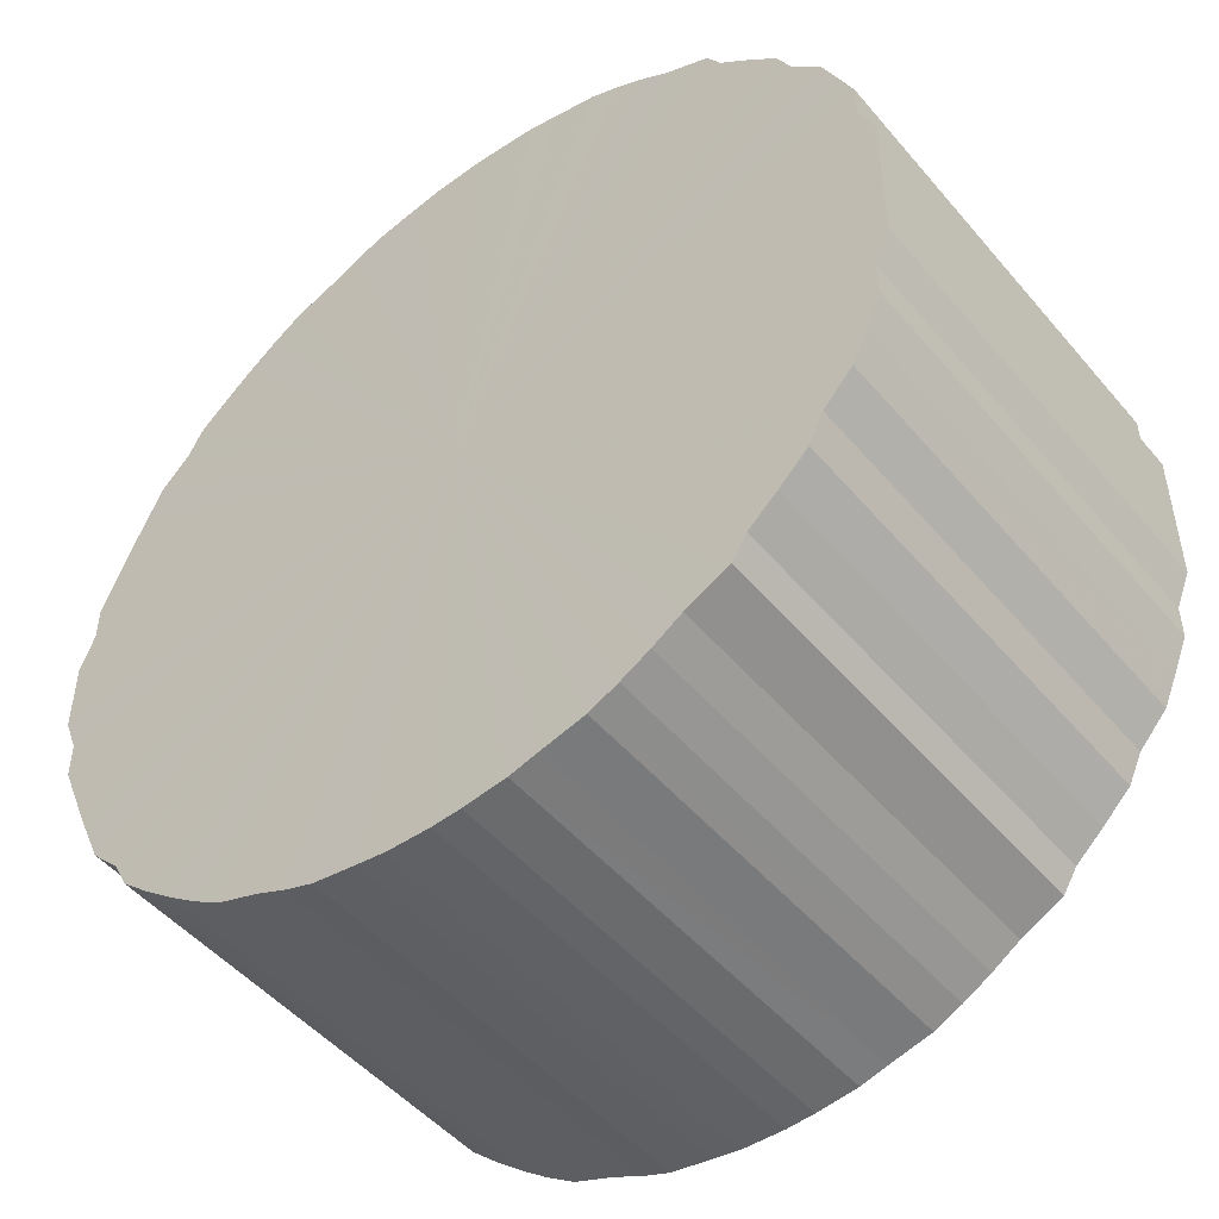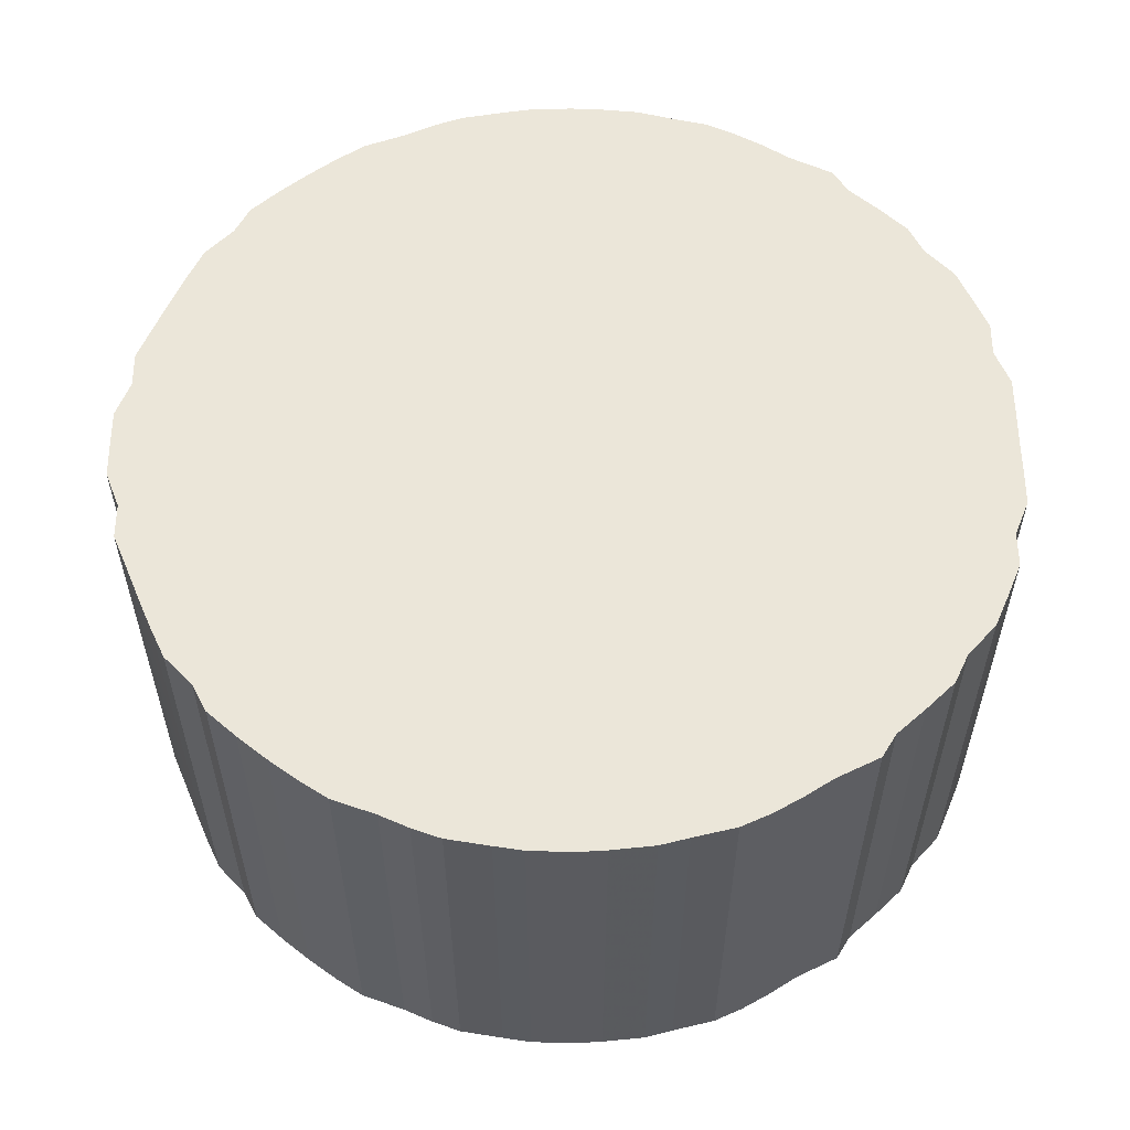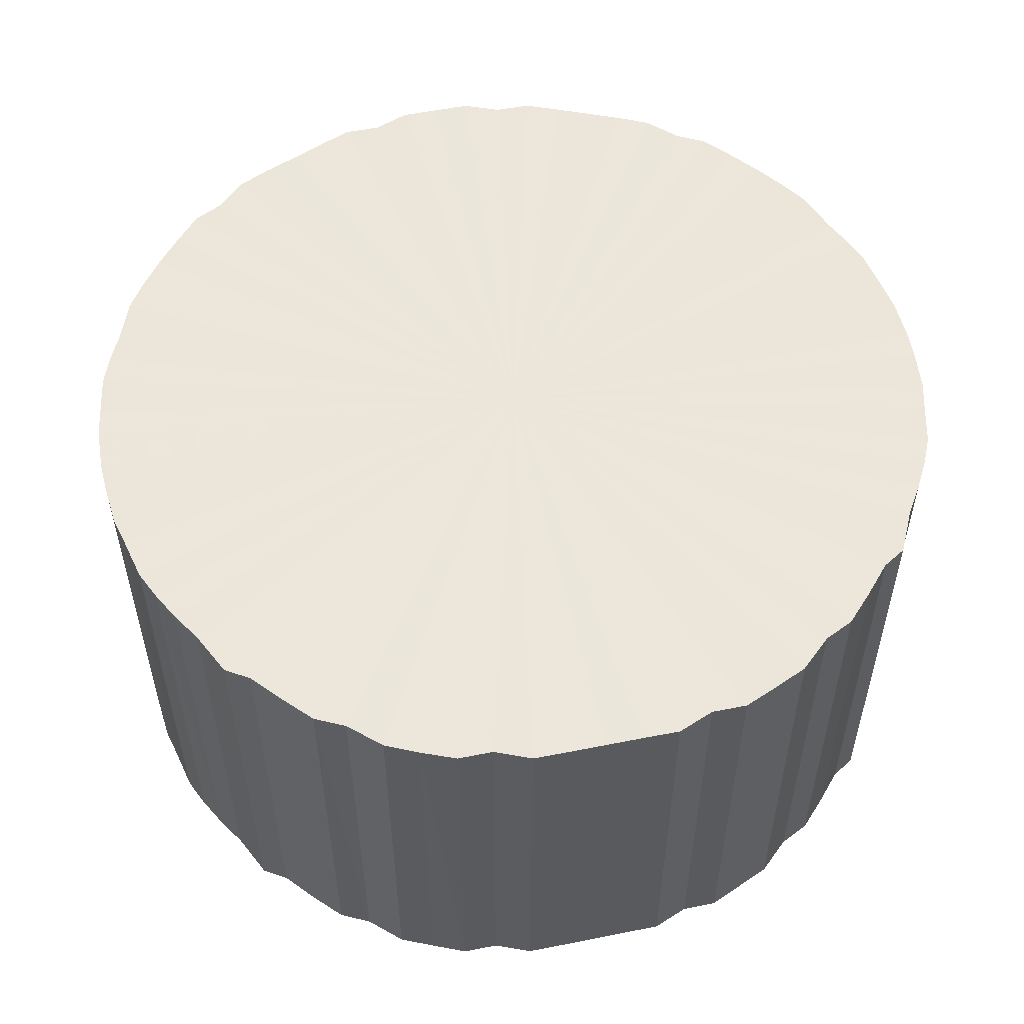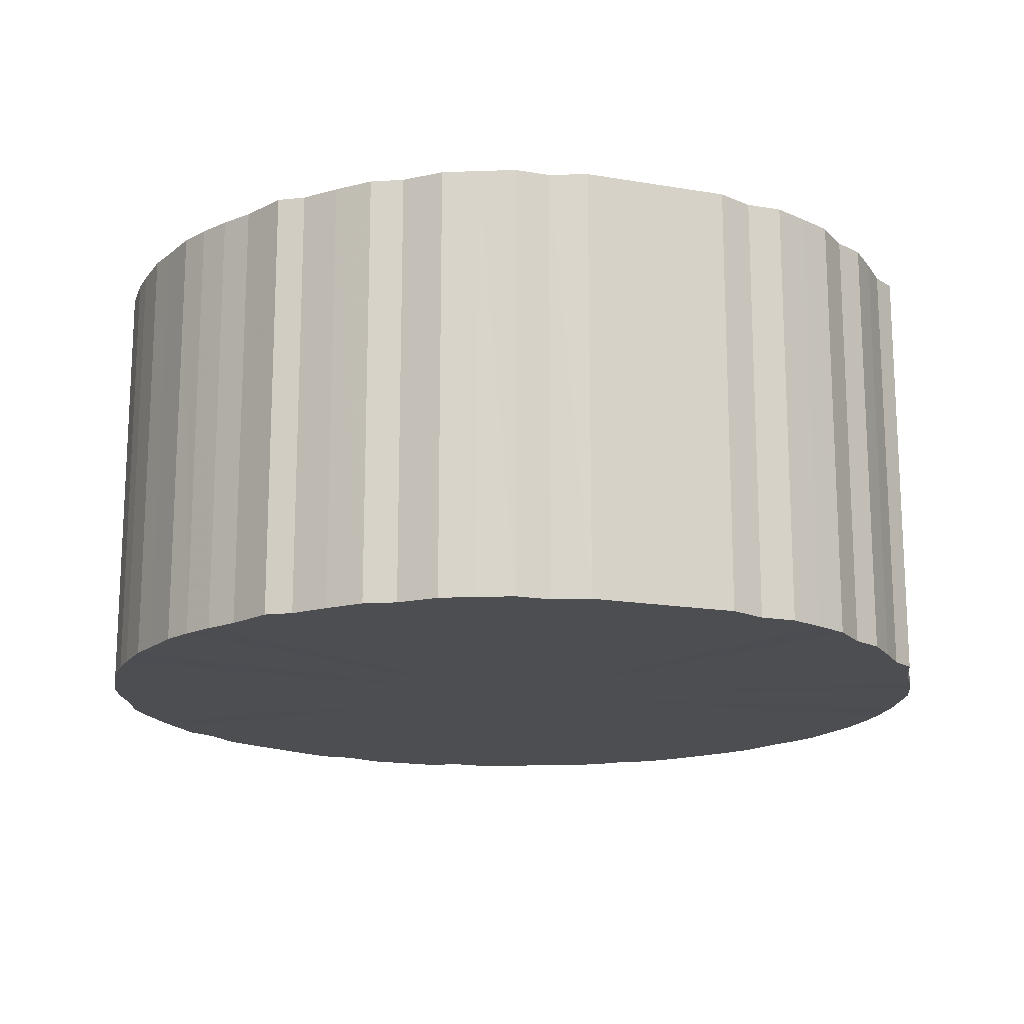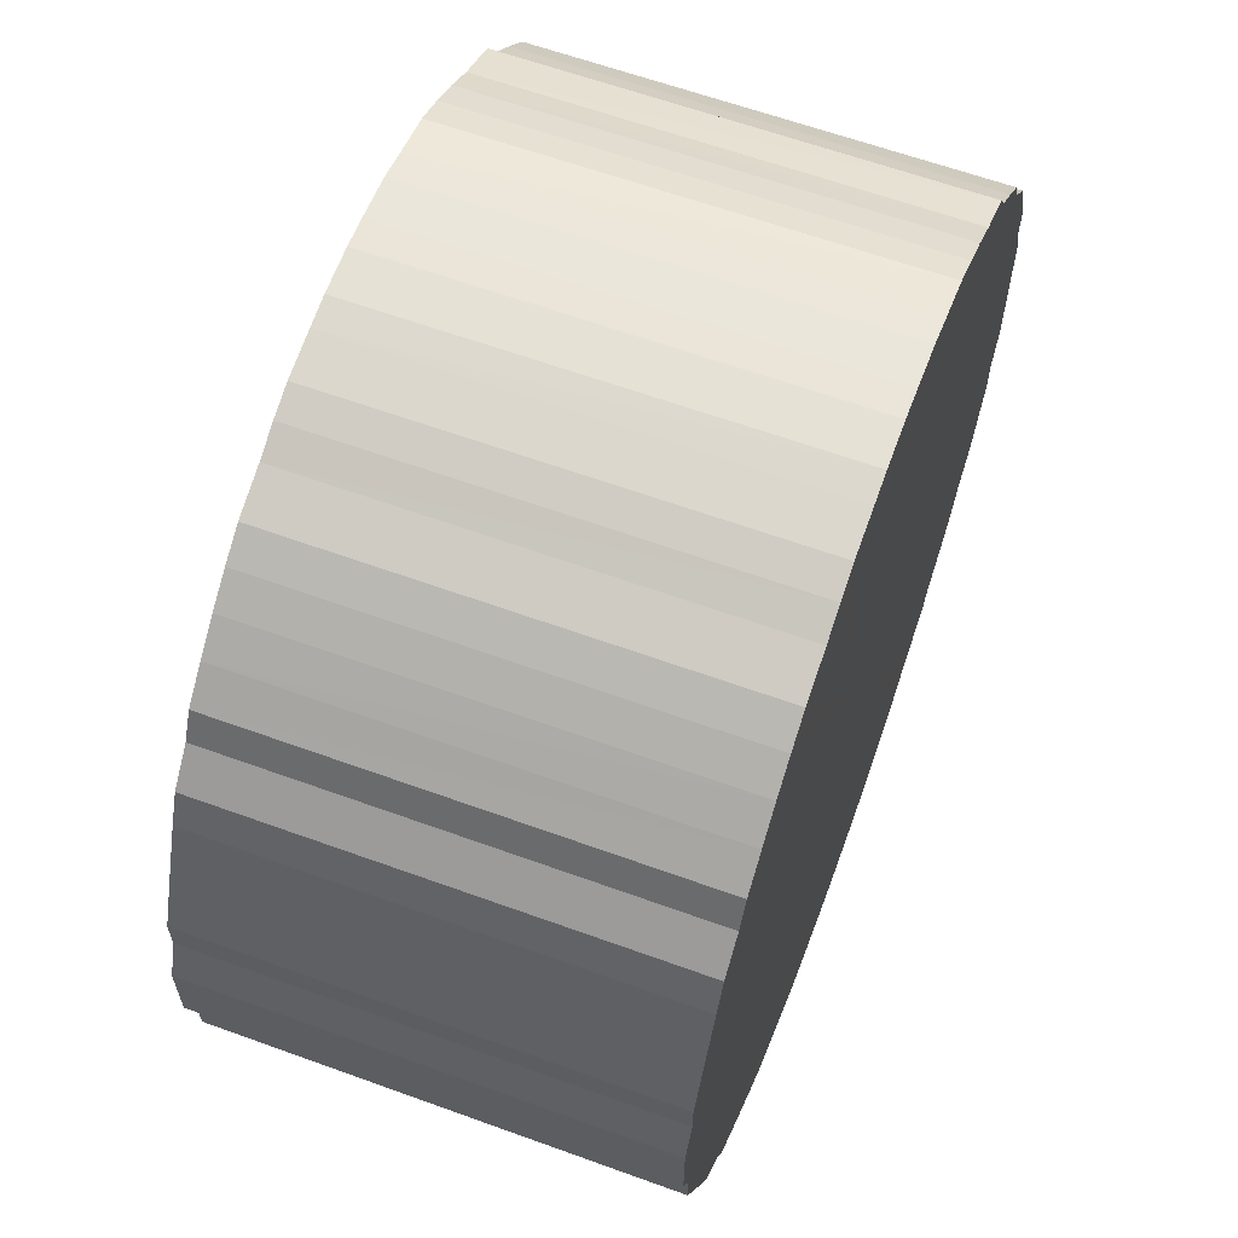
<metadata>
{"format":"obj","ext":"obj","renderer":"f3d","projection":"perspective","resolution":1024,"background":"white","views":[{"elev":-49.1,"azim":-141.6,"up":"+Z"},{"elev":56.8,"azim":179.8,"up":"+Y"},{"elev":54.2,"azim":-101.9,"up":"+Y"},{"elev":-16.7,"azim":-109.0,"up":"+Y"},{"elev":62.5,"azim":110.2,"up":"+Z"}]}
</metadata>
<code>
o 26423
v 2249 1872 7.86
v 2249 1872 7.859
v 2249 1872 7.86
v 2250 1872 7.856
v 2249 1872 7.859
v 2249 1872 7.859
v 2249 1872 7.859
v 2250 1872 7.851
v 2250 1872 7.856
v 2249 1872 7.856
v 2249 1872 7.856
v 2250 1872 7.843
v 2250 1872 7.851
v 2249 1872 7.851
v 2249 1872 7.851
v 2250 1872 7.834
v 2250 1872 7.843
v 2249 1872 7.843
v 2249 1872 7.843
v 2250 1872 7.823
v 2250 1872 7.834
v 2249 1872 7.834
v 2249 1872 7.834
v 2250 1872 7.81
v 2250 1872 7.823
v 2249 1872 7.823
v 2249 1872 7.823
v 2250 1872 7.796
v 2250 1872 7.81
v 2249 1872 7.81
v 2249 1872 7.81
v 2250 1872 7.779
v 2250 1872 7.796
v 2249 1872 7.796
v 2249 1872 7.796
v 2250 1872 7.762
v 2250 1872 7.779
v 2249 1872 7.779
v 2249 1872 7.779
v 2250 1872 7.742
v 2250 1872 7.762
v 2249 1872 7.762
v 2249 1872 7.762
v 2250 1872 7.722
v 2250 1872 7.742
v 2249 1872 7.742
v 2249 1872 7.742
v 2250 1872 7.7
v 2250 1872 7.722
v 2249 1872 7.722
v 2249 1872 7.722
v 2250 1872 7.678
v 2250 1872 7.7
v 2249 1872 7.7
v 2249 1872 7.7
v 2250 1872 7.654
v 2250 1872 7.678
v 2249 1872 7.678
v 2249 1872 7.678
v 2250 1872 7.63
v 2250 1872 7.654
v 2249 1872 7.654
v 2249 1872 7.654
v 2250 1872 7.605
v 2250 1872 7.63
v 2249 1872 7.63
v 2249 1872 7.63
v 2250 1872 7.58
v 2250 1872 7.605
v 2249 1872 7.605
v 2249 1872 7.605
v 2250 1872 7.555
v 2250 1872 7.58
v 2249 1872 7.58
v 2249 1872 7.58
v 2250 1872 7.53
v 2250 1872 7.555
v 2249 1872 7.555
v 2249 1872 7.555
v 2250 1872 7.505
v 2250 1872 7.53
v 2249 1872 7.53
v 2249 1872 7.53
v 2250 1872 7.48
v 2250 1872 7.505
v 2249 1872 7.505
v 2249 1872 7.505
v 2250 1872 7.456
v 2250 1872 7.48
v 2249 1872 7.48
v 2249 1872 7.48
v 2250 1872 7.432
v 2250 1872 7.456
v 2249 1872 7.456
v 2249 1872 7.456
v 2250 1872 7.41
v 2250 1872 7.432
v 2249 1872 7.432
v 2249 1872 7.432
v 2250 1872 7.388
v 2250 1872 7.41
v 2249 1872 7.41
v 2249 1872 7.41
v 2250 1872 7.368
v 2250 1872 7.388
v 2249 1872 7.388
v 2249 1872 7.388
v 2250 1872 7.348
v 2250 1872 7.368
v 2249 1872 7.368
v 2249 1872 7.368
v 2250 1872 7.331
v 2250 1872 7.348
v 2249 1872 7.348
v 2249 1872 7.348
v 2250 1872 7.314
v 2250 1872 7.331
v 2249 1872 7.331
v 2249 1872 7.331
v 2250 1872 7.3
v 2250 1872 7.314
v 2249 1872 7.314
v 2249 1872 7.314
v 2250 1872 7.287
v 2250 1872 7.3
v 2249 1872 7.3
v 2249 1872 7.3
v 2250 1872 7.276
v 2250 1872 7.287
v 2249 1872 7.287
v 2249 1872 7.287
v 2250 1872 7.267
v 2250 1872 7.276
v 2249 1872 7.276
v 2249 1872 7.276
v 2250 1872 7.259
v 2250 1872 7.267
v 2249 1872 7.267
v 2249 1872 7.267
v 2250 1872 7.254
v 2250 1872 7.259
v 2249 1872 7.259
v 2249 1872 7.259
v 2249 1872 7.251
v 2250 1872 7.254
v 2249 1872 7.254
v 2249 1872 7.254
v 2249 1872 7.25
v 2249 1872 7.251
v 2249 1872 7.251
v 2249 1872 7.251
v 2249 1872 7.25
v 2249 1872 7.86
v 2249 1872 7.859
v 2249 1872 7.859
v 2250 1872 7.856
v 2250 1872 7.856
v 2249 1872 7.859
v 2249 1872 7.86
v 2249 1872 7.856
v 2249 1872 7.859
v 2250 1872 7.851
v 2250 1872 7.851
v 2249 1872 7.851
v 2249 1872 7.856
v 2249 1872 7.843
v 2249 1872 7.851
v 2250 1872 7.843
v 2250 1872 7.843
v 2249 1872 7.834
v 2249 1872 7.843
v 2249 1872 7.823
v 2249 1872 7.834
v 2250 1872 7.834
v 2250 1872 7.834
v 2249 1872 7.81
v 2249 1872 7.823
v 2249 1872 7.796
v 2249 1872 7.81
v 2250 1872 7.823
v 2250 1872 7.823
v 2249 1872 7.779
v 2249 1872 7.796
v 2249 1872 7.762
v 2249 1872 7.779
v 2250 1872 7.81
v 2250 1872 7.81
v 2249 1872 7.742
v 2249 1872 7.762
v 2249 1872 7.722
v 2249 1872 7.742
v 2250 1872 7.796
v 2250 1872 7.796
v 2249 1872 7.7
v 2249 1872 7.722
v 2249 1872 7.678
v 2249 1872 7.7
v 2250 1872 7.779
v 2250 1872 7.779
v 2249 1872 7.654
v 2249 1872 7.678
v 2249 1872 7.63
v 2249 1872 7.654
v 2250 1872 7.762
v 2250 1872 7.762
v 2249 1872 7.605
v 2249 1872 7.63
v 2249 1872 7.58
v 2249 1872 7.605
v 2250 1872 7.742
v 2250 1872 7.742
v 2249 1872 7.555
v 2249 1872 7.58
v 2249 1872 7.53
v 2249 1872 7.555
v 2250 1872 7.722
v 2250 1872 7.722
v 2249 1872 7.505
v 2249 1872 7.53
v 2249 1872 7.48
v 2249 1872 7.505
v 2250 1872 7.7
v 2250 1872 7.7
v 2249 1872 7.456
v 2249 1872 7.48
v 2249 1872 7.432
v 2249 1872 7.456
v 2250 1872 7.678
v 2250 1872 7.678
v 2249 1872 7.41
v 2249 1872 7.432
v 2249 1872 7.388
v 2249 1872 7.41
v 2250 1872 7.654
v 2250 1872 7.654
v 2249 1872 7.368
v 2249 1872 7.388
v 2249 1872 7.348
v 2249 1872 7.368
v 2250 1872 7.63
v 2250 1872 7.63
v 2249 1872 7.331
v 2249 1872 7.348
v 2249 1872 7.314
v 2249 1872 7.331
v 2250 1872 7.605
v 2250 1872 7.605
v 2249 1872 7.3
v 2249 1872 7.314
v 2249 1872 7.287
v 2249 1872 7.3
v 2250 1872 7.58
v 2250 1872 7.58
v 2249 1872 7.276
v 2249 1872 7.287
v 2249 1872 7.267
v 2249 1872 7.276
v 2250 1872 7.555
v 2250 1872 7.555
v 2249 1872 7.259
v 2249 1872 7.267
v 2249 1872 7.254
v 2249 1872 7.259
v 2250 1872 7.53
v 2250 1872 7.53
v 2249 1872 7.251
v 2249 1872 7.254
v 2249 1872 7.25
v 2249 1872 7.251
v 2250 1872 7.505
v 2250 1872 7.505
v 2249 1872 7.251
v 2249 1872 7.25
v 2250 1872 7.254
v 2249 1872 7.251
v 2250 1872 7.48
v 2250 1872 7.48
v 2250 1872 7.259
v 2250 1872 7.254
v 2250 1872 7.267
v 2250 1872 7.259
v 2250 1872 7.456
v 2250 1872 7.456
v 2250 1872 7.276
v 2250 1872 7.267
v 2250 1872 7.287
v 2250 1872 7.276
v 2250 1872 7.432
v 2250 1872 7.432
v 2250 1872 7.3
v 2250 1872 7.287
v 2250 1872 7.314
v 2250 1872 7.3
v 2250 1872 7.41
v 2250 1872 7.41
v 2250 1872 7.331
v 2250 1872 7.314
v 2250 1872 7.348
v 2250 1872 7.331
v 2250 1872 7.388
v 2250 1872 7.388
v 2250 1872 7.368
v 2250 1872 7.348
v 2250 1872 7.368
v 2249 1872 7.555
v 2249 1872 7.859
v 2249 1872 7.86
v 2250 1872 7.856
v 2249 1872 7.859
v 2250 1872 7.851
v 2249 1872 7.856
v 2250 1872 7.843
v 2249 1872 7.851
v 2250 1872 7.834
v 2249 1872 7.843
v 2250 1872 7.823
v 2249 1872 7.834
v 2250 1872 7.81
v 2249 1872 7.823
v 2250 1872 7.796
v 2249 1872 7.81
v 2250 1872 7.779
v 2249 1872 7.796
v 2250 1872 7.762
v 2249 1872 7.779
v 2250 1872 7.742
v 2249 1872 7.762
v 2250 1872 7.722
v 2249 1872 7.742
v 2250 1872 7.7
v 2249 1872 7.722
v 2250 1872 7.678
v 2249 1872 7.7
v 2250 1872 7.654
v 2249 1872 7.678
v 2250 1872 7.63
v 2249 1872 7.654
v 2250 1872 7.605
v 2249 1872 7.63
v 2250 1872 7.58
v 2249 1872 7.605
v 2250 1872 7.555
v 2249 1872 7.58
v 2250 1872 7.53
v 2249 1872 7.555
v 2250 1872 7.505
v 2249 1872 7.53
v 2250 1872 7.48
v 2249 1872 7.505
v 2250 1872 7.456
v 2249 1872 7.48
v 2250 1872 7.432
v 2249 1872 7.456
v 2250 1872 7.41
v 2249 1872 7.432
v 2250 1872 7.388
v 2249 1872 7.41
v 2250 1872 7.368
v 2249 1872 7.388
v 2250 1872 7.348
v 2249 1872 7.368
v 2250 1872 7.331
v 2249 1872 7.348
v 2250 1872 7.314
v 2249 1872 7.331
v 2250 1872 7.3
v 2249 1872 7.314
v 2250 1872 7.287
v 2249 1872 7.3
v 2250 1872 7.276
v 2249 1872 7.287
v 2250 1872 7.267
v 2249 1872 7.276
v 2250 1872 7.259
v 2249 1872 7.267
v 2250 1872 7.254
v 2249 1872 7.259
v 2249 1872 7.251
v 2249 1872 7.254
v 2249 1872 7.25
v 2249 1872 7.251
v 2249 1872 7.555
v 2249 1872 7.86
v 2249 1872 7.859
v 2249 1872 7.859
v 2250 1872 7.856
v 2249 1872 7.856
v 2250 1872 7.851
v 2249 1872 7.851
v 2250 1872 7.843
v 2249 1872 7.843
v 2250 1872 7.834
v 2249 1872 7.834
v 2250 1872 7.823
v 2249 1872 7.823
v 2250 1872 7.81
v 2249 1872 7.81
v 2250 1872 7.796
v 2249 1872 7.796
v 2250 1872 7.779
v 2249 1872 7.779
v 2250 1872 7.762
v 2249 1872 7.762
v 2250 1872 7.742
v 2249 1872 7.742
v 2250 1872 7.722
v 2249 1872 7.722
v 2250 1872 7.7
v 2249 1872 7.7
v 2250 1872 7.678
v 2249 1872 7.678
v 2250 1872 7.654
v 2249 1872 7.654
v 2250 1872 7.63
v 2249 1872 7.63
v 2250 1872 7.605
v 2249 1872 7.605
v 2250 1872 7.58
v 2249 1872 7.58
v 2250 1872 7.555
v 2249 1872 7.555
v 2250 1872 7.53
v 2249 1872 7.53
v 2250 1872 7.505
v 2249 1872 7.505
v 2250 1872 7.48
v 2249 1872 7.48
v 2250 1872 7.456
v 2249 1872 7.456
v 2250 1872 7.432
v 2249 1872 7.432
v 2250 1872 7.41
v 2249 1872 7.41
v 2250 1872 7.388
v 2249 1872 7.388
v 2250 1872 7.368
v 2249 1872 7.368
v 2250 1872 7.348
v 2249 1872 7.348
v 2250 1872 7.331
v 2249 1872 7.331
v 2250 1872 7.314
v 2249 1872 7.314
v 2250 1872 7.3
v 2249 1872 7.3
v 2250 1872 7.287
v 2249 1872 7.287
v 2250 1872 7.276
v 2249 1872 7.276
v 2250 1872 7.267
v 2249 1872 7.267
v 2250 1872 7.259
v 2249 1872 7.259
v 2250 1872 7.254
v 2249 1872 7.254
v 2249 1872 7.251
v 2249 1872 7.251
v 2249 1872 7.25
f 1 2 3
f 2 4 5
f 6 1 7
f 4 8 9
f 10 6 11
f 8 12 13
f 14 10 15
f 12 16 17
f 18 14 19
f 16 20 21
f 22 18 23
f 20 24 25
f 26 22 27
f 24 28 29
f 30 26 31
f 28 32 33
f 34 30 35
f 32 36 37
f 38 34 39
f 36 40 41
f 42 38 43
f 40 44 45
f 46 42 47
f 44 48 49
f 50 46 51
f 48 52 53
f 54 50 55
f 52 56 57
f 58 54 59
f 56 60 61
f 62 58 63
f 60 64 65
f 66 62 67
f 64 68 69
f 70 66 71
f 68 72 73
f 74 70 75
f 72 76 77
f 78 74 79
f 76 80 81
f 82 78 83
f 80 84 85
f 86 82 87
f 84 88 89
f 90 86 91
f 88 92 93
f 94 90 95
f 92 96 97
f 98 94 99
f 96 100 101
f 102 98 103
f 100 104 105
f 106 102 107
f 104 108 109
f 110 106 111
f 108 112 113
f 114 110 115
f 112 116 117
f 118 114 119
f 116 120 121
f 122 118 123
f 120 124 125
f 126 122 127
f 124 128 129
f 130 126 131
f 128 132 133
f 134 130 135
f 132 136 137
f 138 134 139
f 136 140 141
f 142 138 143
f 140 144 145
f 146 142 147
f 144 148 149
f 150 146 151
f 148 150 152
f 153 154 155
f 155 156 157
f 158 159 153
f 160 161 158
f 157 162 163
f 164 165 160
f 166 167 164
f 163 168 169
f 170 171 166
f 172 173 170
f 169 174 175
f 176 177 172
f 178 179 176
f 175 180 181
f 182 183 178
f 184 185 182
f 181 186 187
f 188 189 184
f 190 191 188
f 187 192 193
f 194 195 190
f 196 197 194
f 193 198 199
f 200 201 196
f 202 203 200
f 199 204 205
f 206 207 202
f 208 209 206
f 205 210 211
f 212 213 208
f 214 215 212
f 211 216 217
f 218 219 214
f 220 221 218
f 217 222 223
f 224 225 220
f 226 227 224
f 223 228 229
f 230 231 226
f 232 233 230
f 229 234 235
f 236 237 232
f 238 239 236
f 235 240 241
f 242 243 238
f 244 245 242
f 241 246 247
f 248 249 244
f 250 251 248
f 247 252 253
f 254 255 250
f 256 257 254
f 253 258 259
f 260 261 256
f 262 263 260
f 259 264 265
f 266 267 262
f 268 269 266
f 265 270 271
f 272 273 268
f 274 275 272
f 271 276 277
f 278 279 274
f 280 281 278
f 277 282 283
f 284 285 280
f 286 287 284
f 283 288 289
f 290 291 286
f 292 293 290
f 289 294 295
f 296 297 292
f 298 299 296
f 295 300 301
f 302 303 298
f 301 304 302
f 305 306 307
f 305 308 306
f 305 307 309
f 305 310 308
f 305 309 311
f 305 312 310
f 305 311 313
f 305 314 312
f 305 313 315
f 305 316 314
f 305 315 317
f 305 318 316
f 305 317 319
f 305 320 318
f 305 319 321
f 305 322 320
f 305 321 323
f 305 324 322
f 305 323 325
f 305 326 324
f 305 325 327
f 305 328 326
f 305 327 329
f 305 330 328
f 305 329 331
f 305 332 330
f 305 331 333
f 305 334 332
f 305 333 335
f 305 336 334
f 305 335 337
f 305 338 336
f 305 337 339
f 305 340 338
f 305 339 341
f 305 342 340
f 305 341 343
f 305 344 342
f 305 343 345
f 305 346 344
f 305 345 347
f 305 348 346
f 305 347 349
f 305 350 348
f 305 349 351
f 305 352 350
f 305 351 353
f 305 354 352
f 305 353 355
f 305 356 354
f 305 355 357
f 305 358 356
f 305 357 359
f 305 360 358
f 305 359 361
f 305 362 360
f 305 361 363
f 305 364 362
f 305 363 365
f 305 366 364
f 305 365 367
f 305 368 366
f 305 367 369
f 305 370 368
f 305 369 371
f 305 372 370
f 305 371 373
f 305 374 372
f 305 373 375
f 305 376 374
f 305 375 377
f 305 378 376
f 305 377 379
f 305 380 378
f 305 379 381
f 305 381 380
f 382 383 384
f 382 385 383
f 382 384 386
f 382 387 385
f 382 386 388
f 382 389 387
f 382 388 390
f 382 391 389
f 382 390 392
f 382 393 391
f 382 392 394
f 382 395 393
f 382 394 396
f 382 397 395
f 382 396 398
f 382 399 397
f 382 398 400
f 382 401 399
f 382 400 402
f 382 403 401
f 382 402 404
f 382 405 403
f 382 404 406
f 382 407 405
f 382 406 408
f 382 409 407
f 382 408 410
f 382 411 409
f 382 410 412
f 382 413 411
f 382 412 414
f 382 415 413
f 382 414 416
f 382 417 415
f 382 416 418
f 382 419 417
f 382 418 420
f 382 421 419
f 382 420 422
f 382 423 421
f 382 422 424
f 382 425 423
f 382 424 426
f 382 427 425
f 382 426 428
f 382 429 427
f 382 428 430
f 382 431 429
f 382 430 432
f 382 433 431
f 382 432 434
f 382 435 433
f 382 434 436
f 382 437 435
f 382 436 438
f 382 439 437
f 382 438 440
f 382 441 439
f 382 440 442
f 382 443 441
f 382 442 444
f 382 445 443
f 382 444 446
f 382 447 445
f 382 446 448
f 382 449 447
f 382 448 450
f 382 451 449
f 382 450 452
f 382 453 451
f 382 452 454
f 382 455 453
f 382 454 456
f 382 457 455
f 382 456 458
f 382 458 457

</code>
